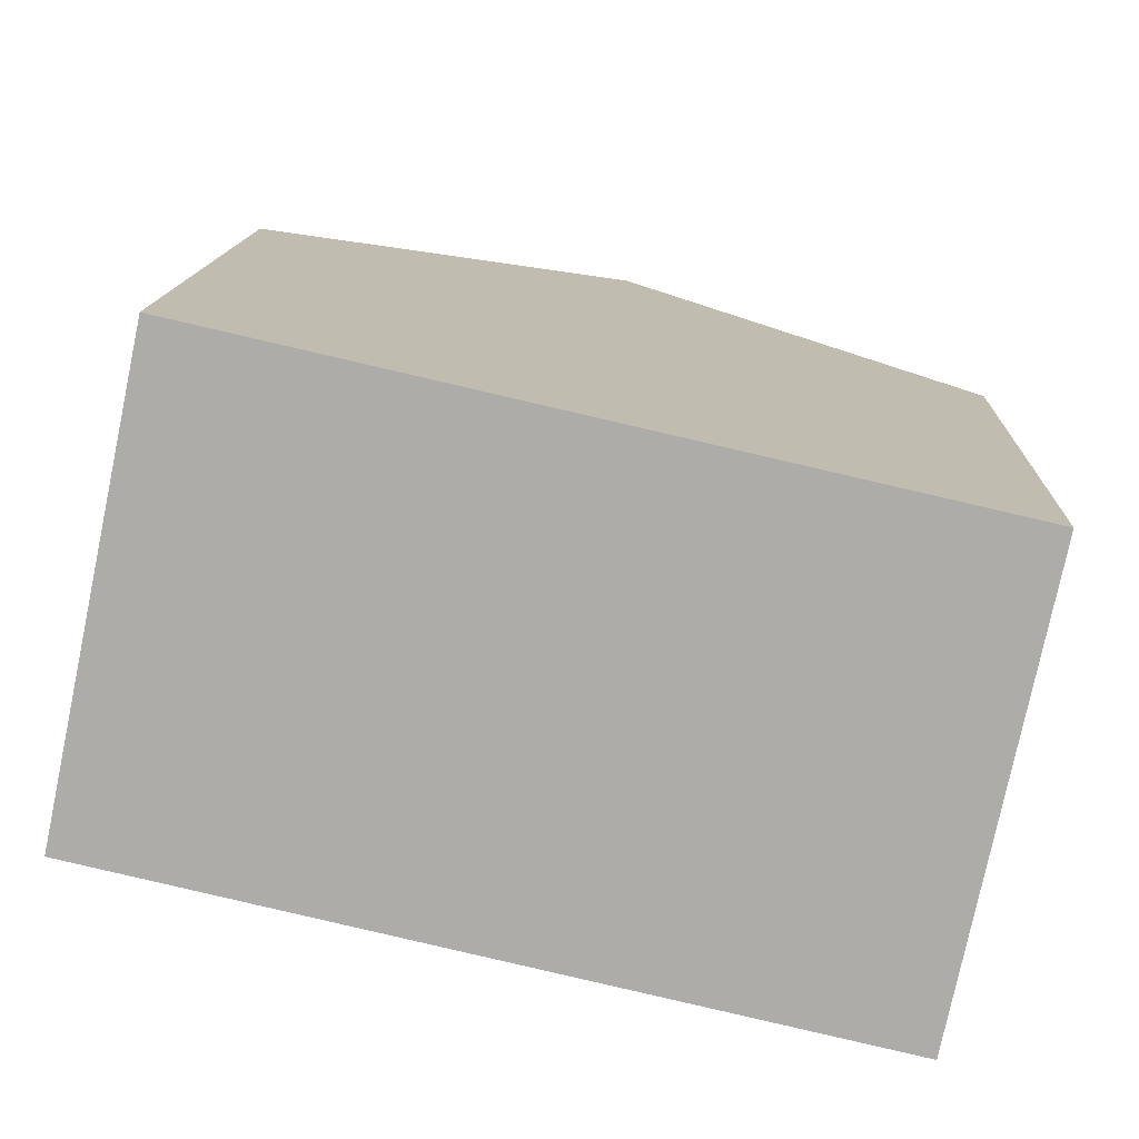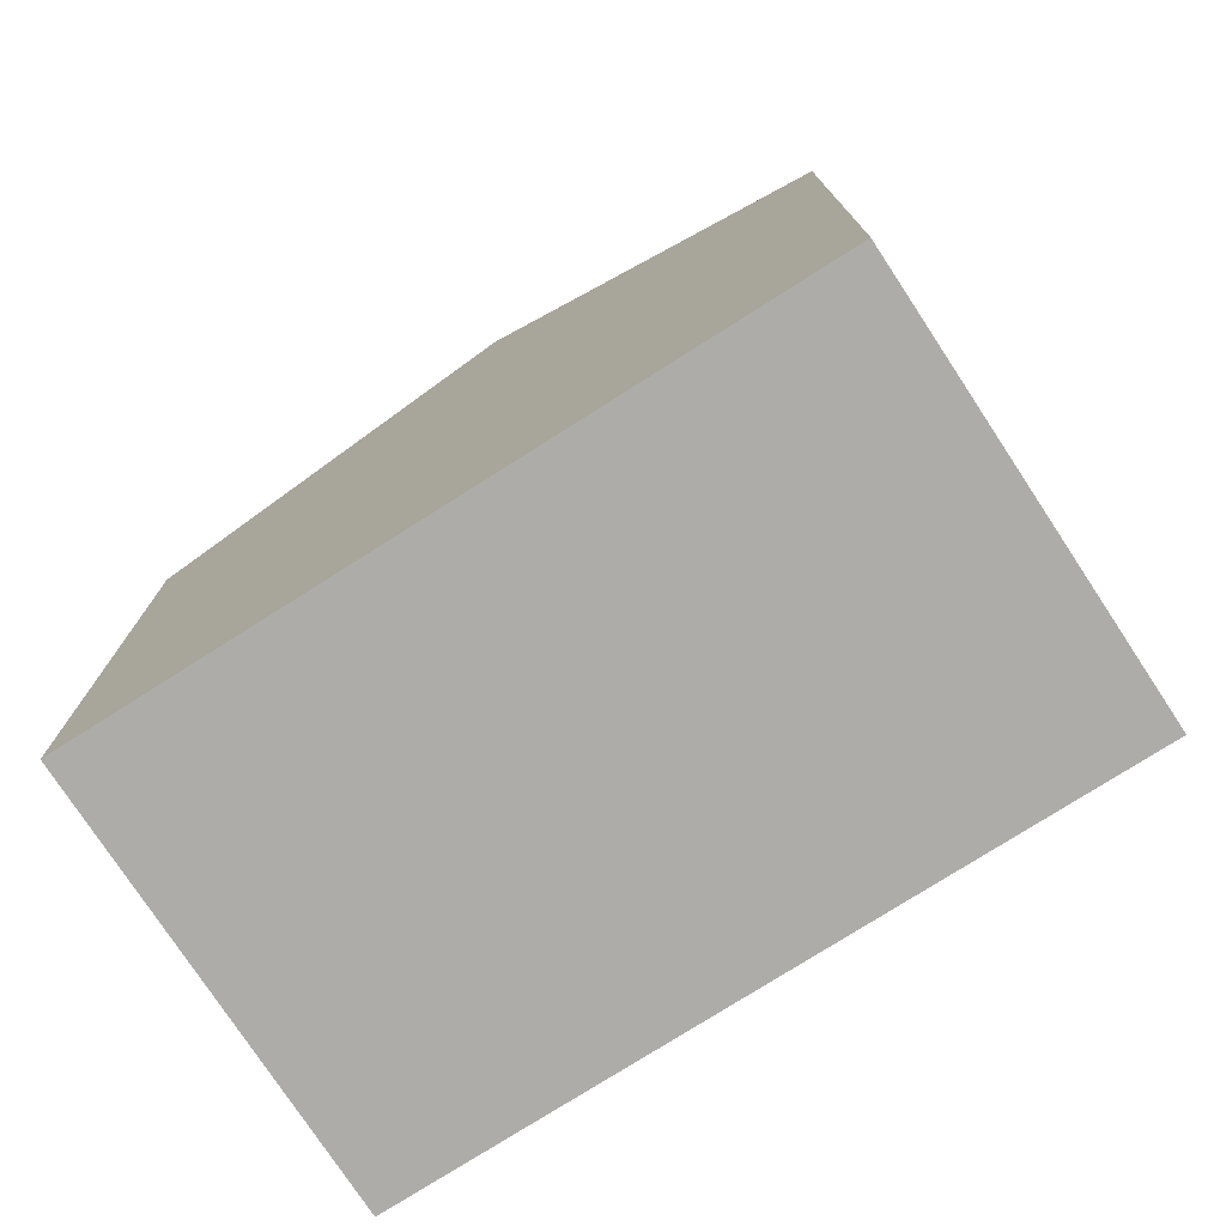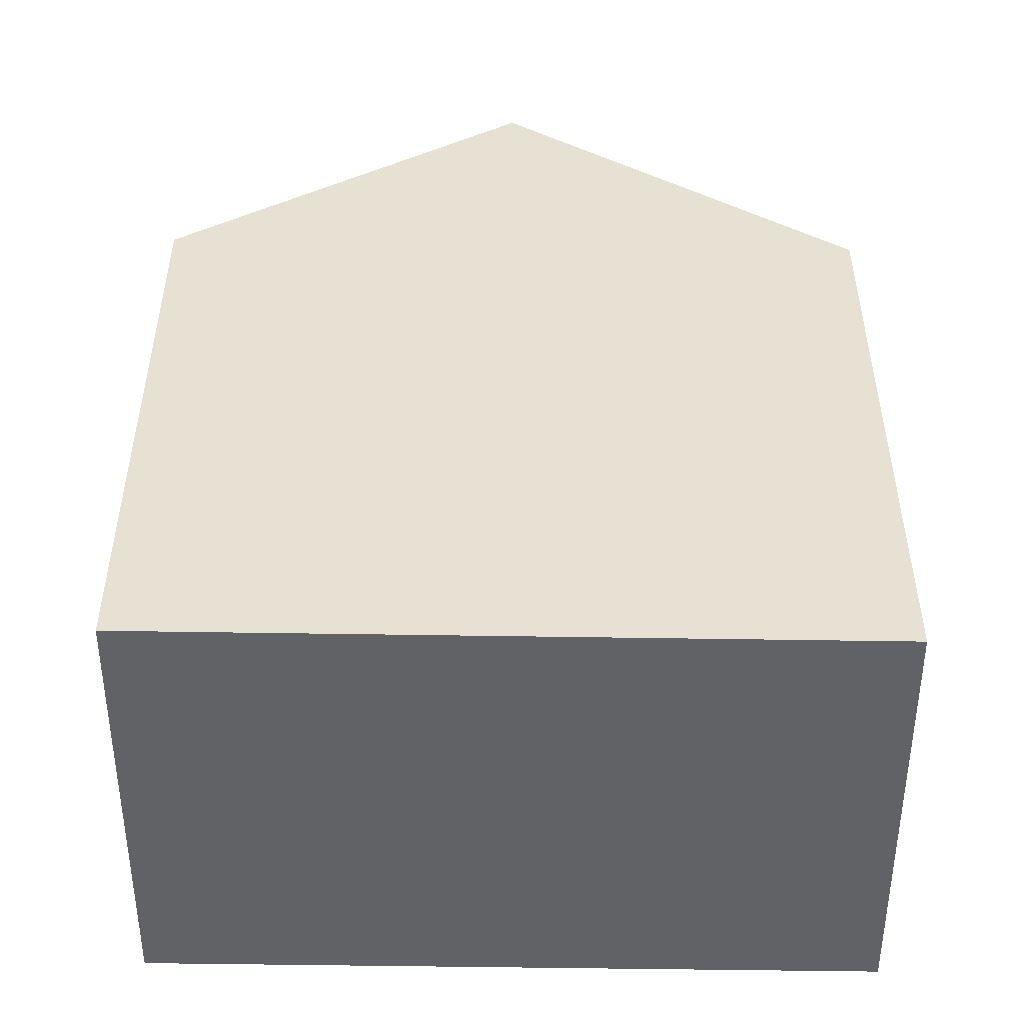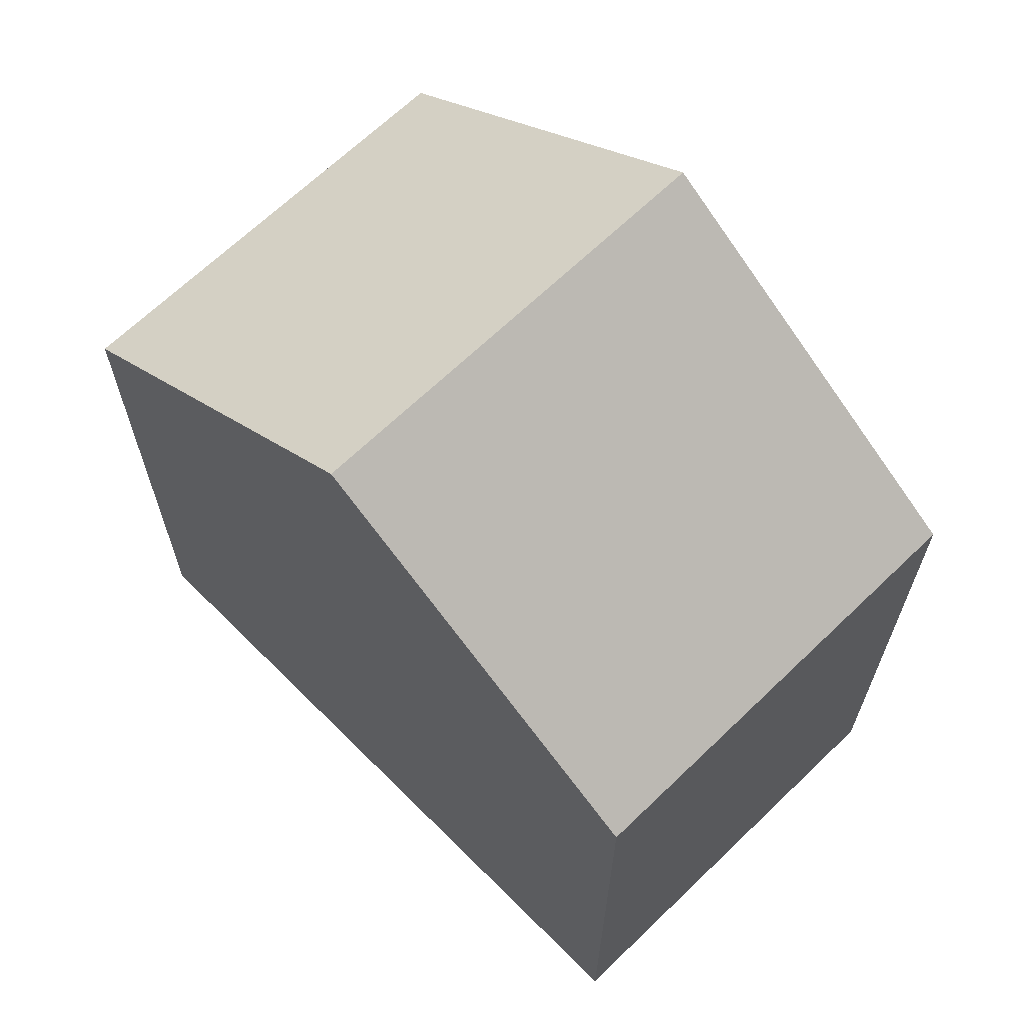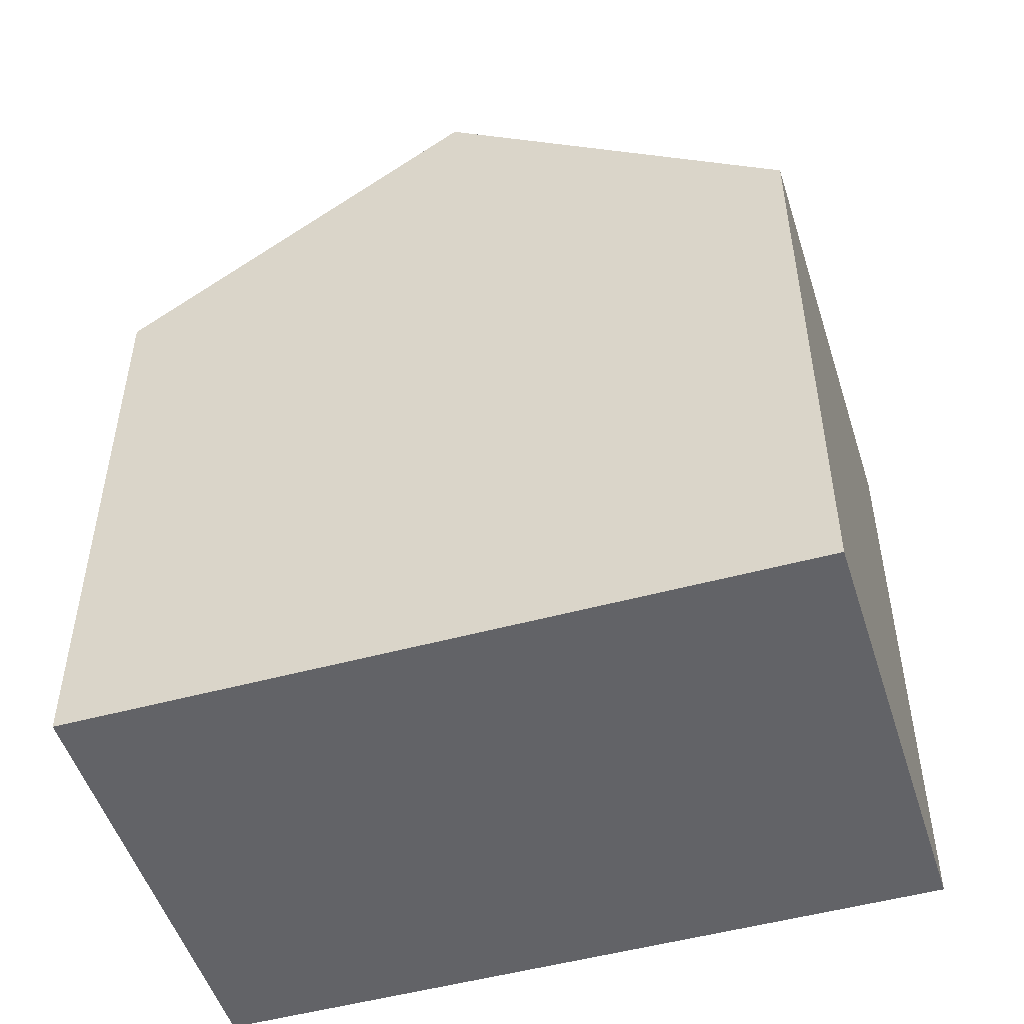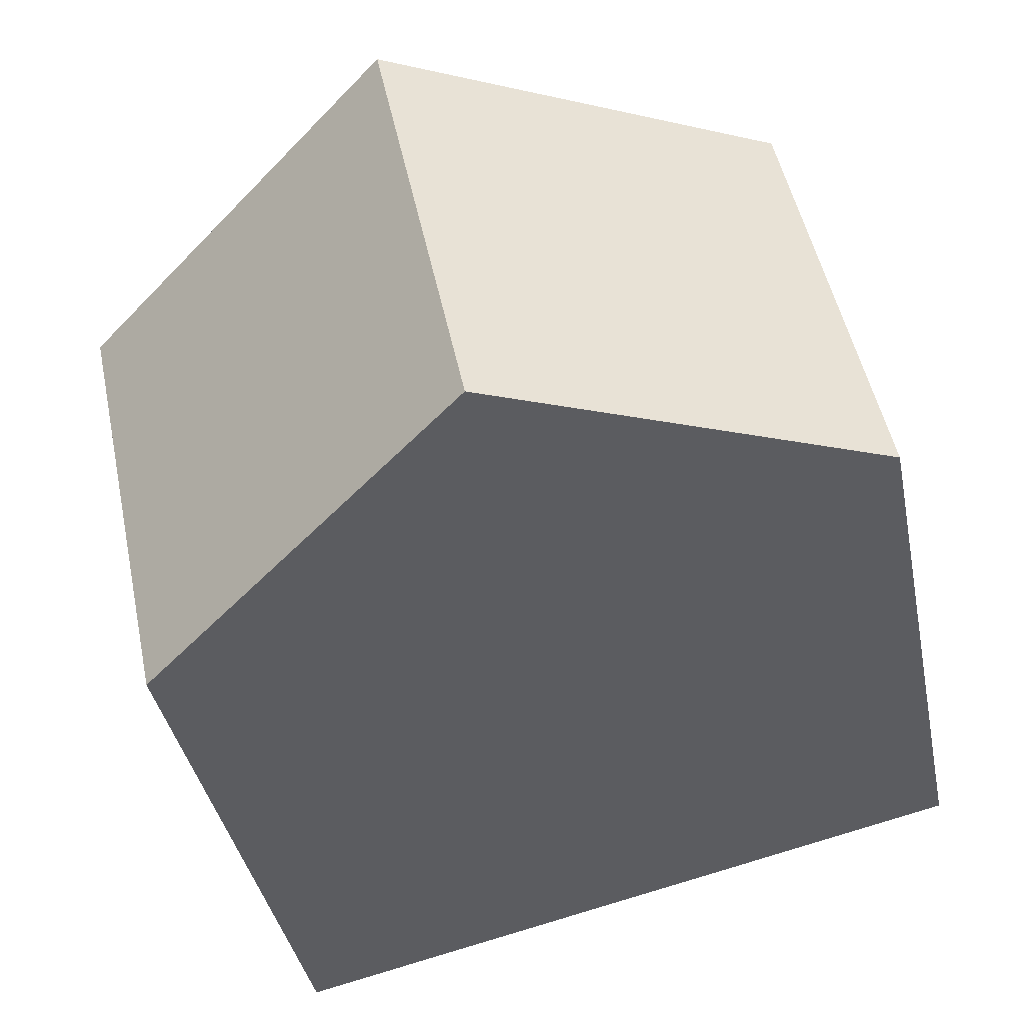
<metadata>
{"format":"obj","ext":"obj","renderer":"f3d","projection":"perspective","resolution":1024,"background":"white","views":[{"elev":12.8,"azim":2.1,"up":"+Z"},{"elev":-76.9,"azim":45.2,"up":"+Y"},{"elev":-50.7,"azim":-168.2,"up":"+Y"},{"elev":66.7,"azim":-122.2,"up":"+Y"},{"elev":-51.0,"azim":29.3,"up":"+Y"},{"elev":-38.0,"azim":-169.0,"up":"+Z"}]}
</metadata>
<code>
v  4.8 11.97 -1.092
v  10.83 8.466 3.689
v  9.598 8.468 -2.184
v  6.03 11.97 4.782
v  0 8.466 5.184e-16
v  1.23 8.466 5.874
v  0 0 0
v  1.23 -3.597e-16 5.874
v  10.83 -2.259e-16 3.689
v  6.03 -2.928e-16 4.782
v  9.598 1.337e-16 -2.184
v  4.8 6.687e-17 -1.092
g defaultobject
f 1 2 3
f 2 1 4
f 5 4 1
f 4 5 6
f 7 6 5
f 6 7 8
f 6 2 4
f 2 6 8
f 2 8 9
f 9 8 10
f 2 11 3
f 11 2 9
f 3 5 1
f 5 3 7
f 7 3 12
f 12 3 11
f 7 10 8
f 10 7 12
f 10 12 9
f 9 12 11

</code>
